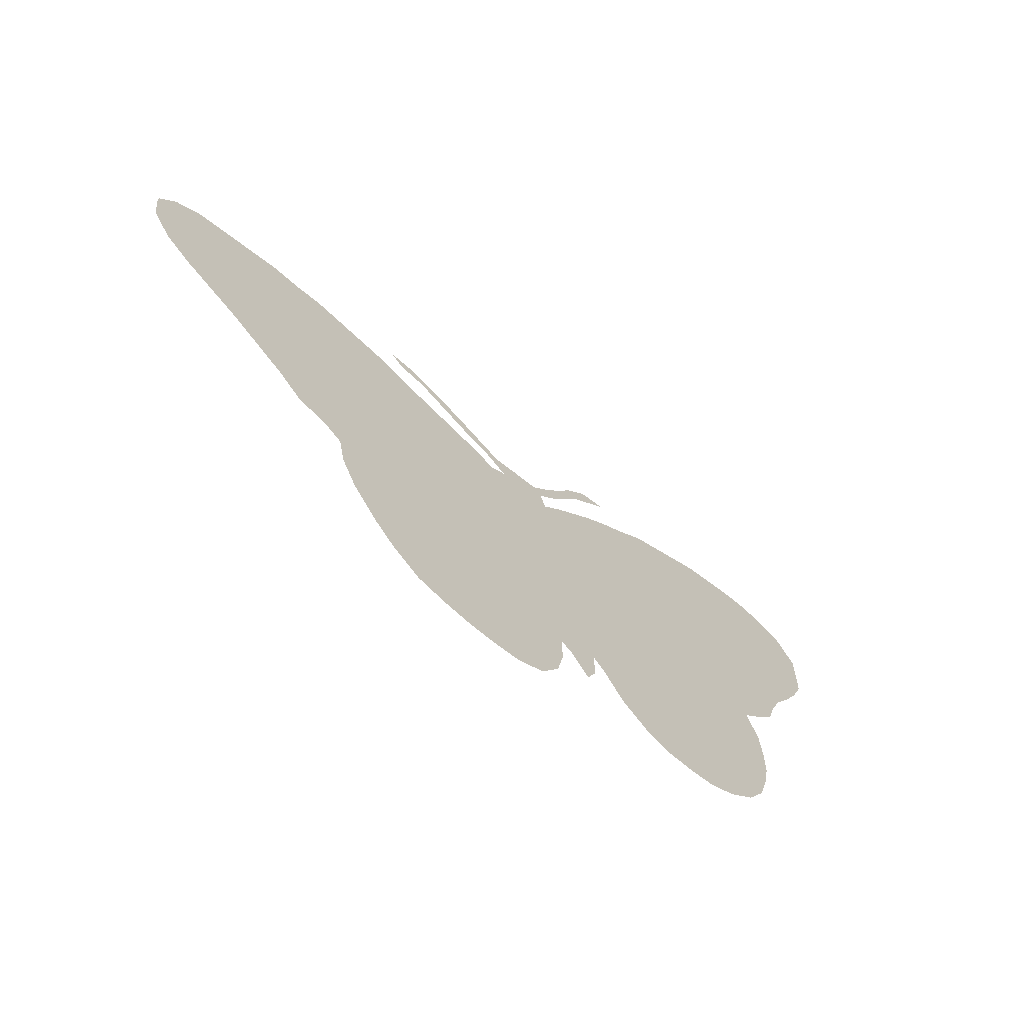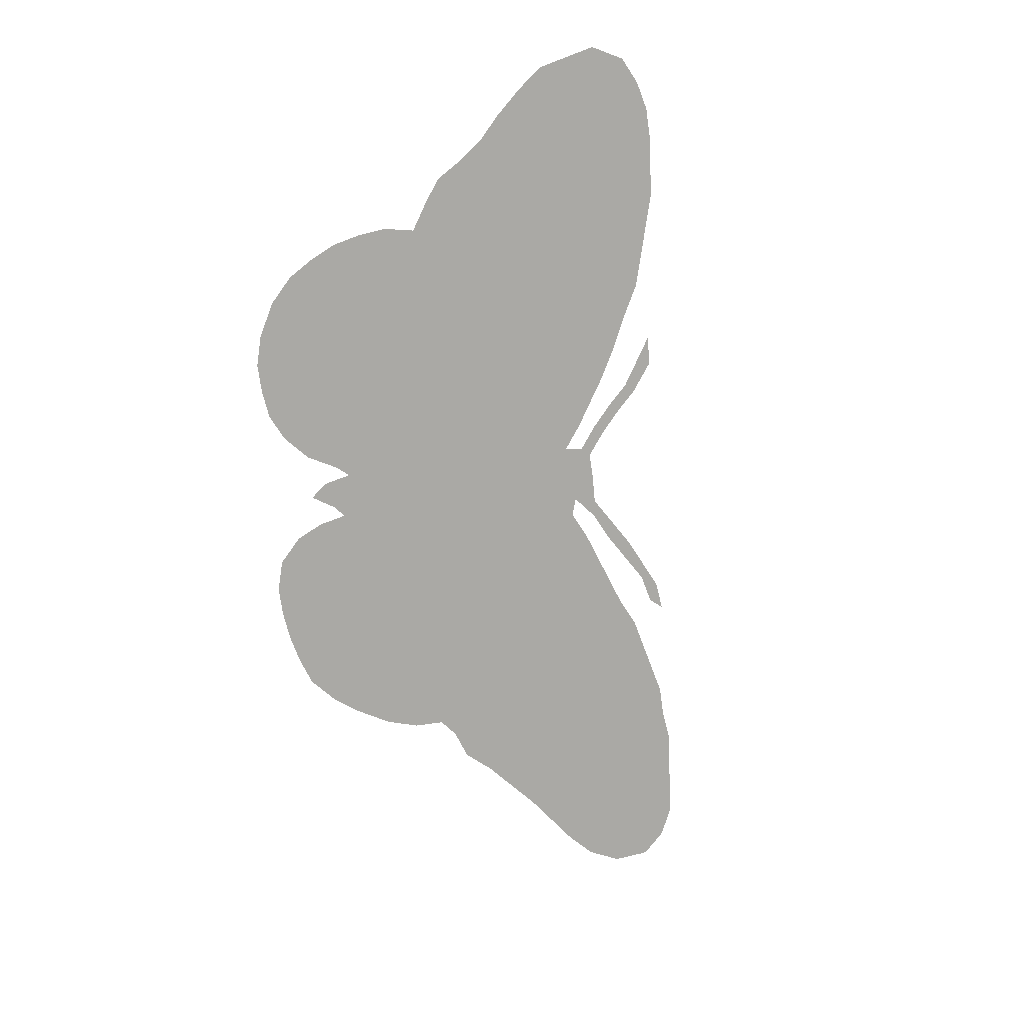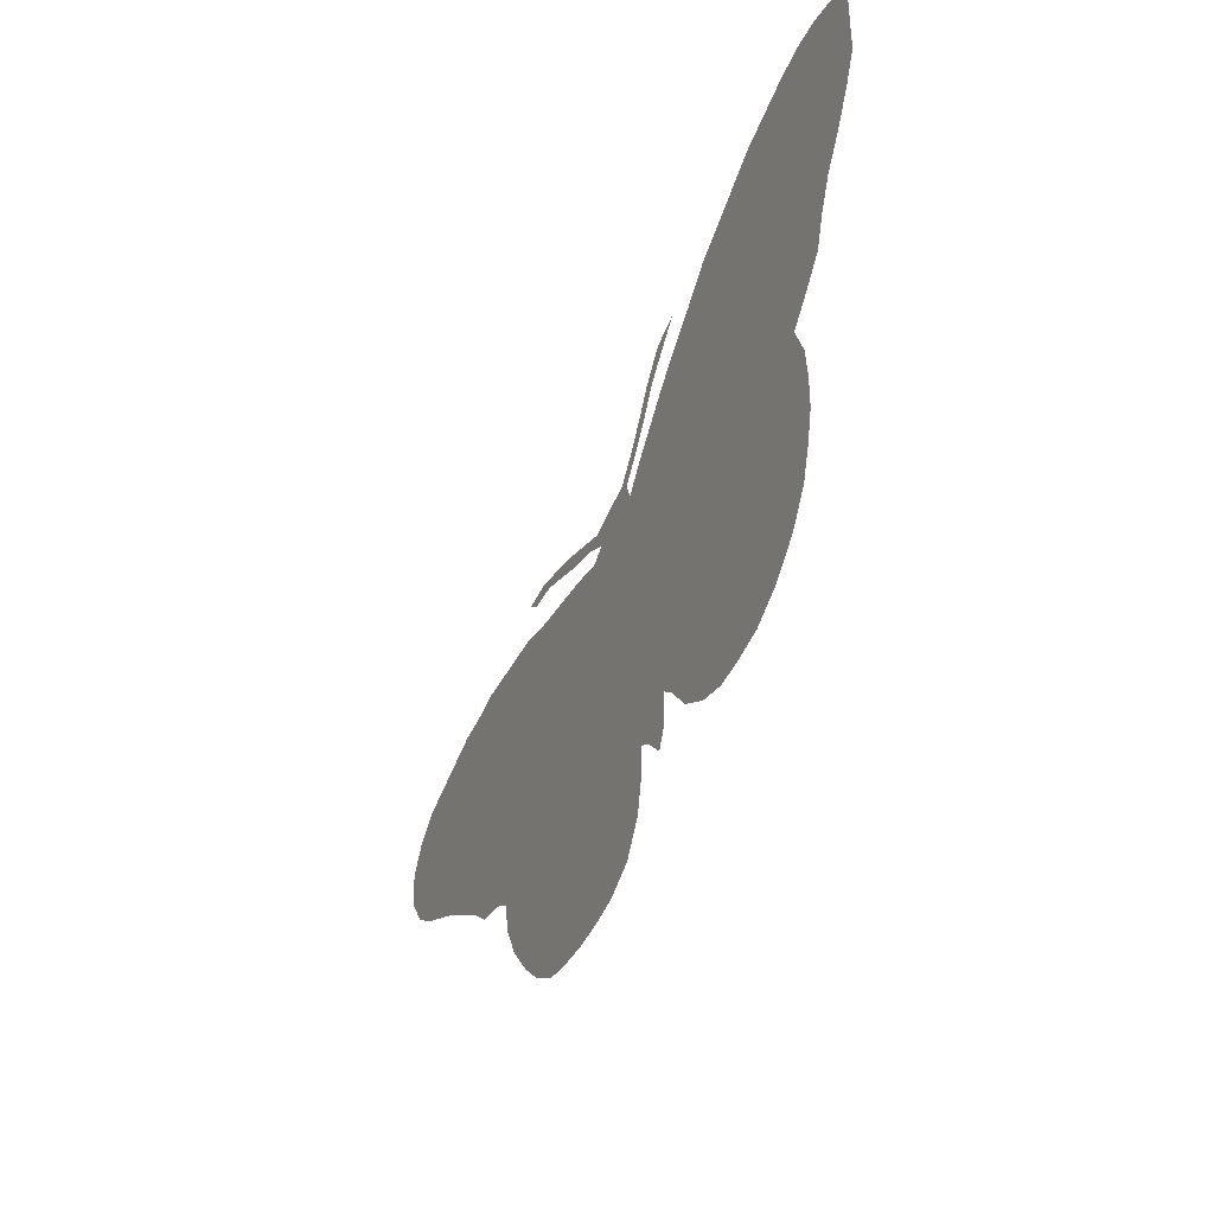
<metadata>
{"format":"obj","ext":"obj","renderer":"f3d","projection":"perspective","resolution":1024,"background":"white","views":[{"elev":-64.8,"azim":-44.4,"up":"+Y"},{"elev":-75.4,"azim":110.7,"up":"+Z"},{"elev":-38.4,"azim":66.1,"up":"+Y"}]}
</metadata>
<code>
v 0 0.3285 0
v 0.01805 0.3574 0
v 0.04693 0.3791 0
v 0.07907 0.3898 0
v 0.1152 0.4018 0
v 0.1444 0.4116 0
v 0.1769 0.4152 0
v 0.2094 0.4224 0
v 0.2415 0.4224 0
v 0.274 0.4224 0
v 0.3069 0.4224 0
v 0.3393 0.4152 0
v 0.3689 0.4119 0
v 0.4014 0.4083 0
v 0.4368 0.4043 0
v 0.4693 0.3971 0
v 0.4874 0.4079 0
v 0.4585 0.4224 0
v 0.426 0.4296 0
v 0.3905 0.4414 0
v 0.361 0.4513 0
v 0.3285 0.4513 0
v 0.3141 0.4621 0
v 0.3466 0.4657 0
v 0.3761 0.4591 0
v 0.4116 0.4513 0
v 0.447 0.4394 0
v 0.4765 0.4296 0
v 0.5048 0.4375 0
v 0.5343 0.444 0
v 0.556 0.4693 0
v 0.5759 0.4974 0
v 0.5921 0.5235 0
v 0.6173 0.5524 0
v 0.6498 0.5632 0
v 0.6286 0.542 0
v 0.6029 0.5162 0
v 0.5867 0.4902 0
v 0.5668 0.4621 0
v 0.5451 0.4368 0
v 0.5524 0.4188 0
v 0.5741 0.4441 0
v 0.5967 0.4668 0
v 0.6223 0.4924 0
v 0.6505 0.5174 0
v 0.6828 0.5426 0
v 0.7148 0.5704 0
v 0.7444 0.5868 0
v 0.7804 0.6068 0
v 0.8123 0.6246 0
v 0.8418 0.6344 0
v 0.8773 0.6462 0
v 0.9097 0.6534 0
v 0.9422 0.6534 0
v 0.9747 0.6462 0
v 1 0.6173 0
v 1 0.5843 0
v 1 0.5524 0
v 0.9856 0.5199 0
v 0.9655 0.4842 0
v 0.9458 0.4549 0
v 0.9314 0.4224 0
v 0.9206 0.3899 0
v 0.8997 0.3661 0
v 0.8737 0.3393 0
v 0.8881 0.3069 0
v 0.8917 0.2744 0
v 0.8917 0.2419 0
v 0.8845 0.2094 0
v 0.8737 0.1769 0
v 0.852 0.1444 0
v 0.8195 0.1155 0
v 0.787 0.09747 0
v 0.7545 0.09025 0
v 0.722 0.08664 0
v 0.6895 0.09386 0
v 0.657 0.1119 0
v 0.6318 0.1408 0
v 0.6173 0.1516 0
v 0.6173 0.1191 0
v 0.6065 0.09747 0
v 0.5848 0.1191 0
v 0.5704 0.1263 0
v 0.5704 0.09386 0
v 0.5632 0.06137 0
v 0.5415 0.02888 0
v 0.509 0.01083 0
v 0.4765 0.00361 0
v 0.444 0 0
v 0.4116 0 0
v 0.3791 0.00361 0
v 0.3466 0.02166 0
v 0.3213 0.04332 0
v 0.2924 0.07581 0
v 0.2744 0.1083 0
v 0.2671 0.1408 0
v 0.2455 0.1516 0
v 0.213 0.1552 0
v 0.1841 0.1769 0
v 0.151 0.1953 0
v 0.1191 0.213 0
v 0.08369 0.2288 0
v 0.05415 0.2419 0
v 0.02527 0.2599 0
v 0.00361 0.2888 0
v 0 0.3213 0
v 0.9607 0.6199 0
v 0.5457 0.2726 0
v 0.5159 0.2542 0
v 0.7254 0.1185 0
v 0.756 0.1455 0
v 0.07315 0.3107 0
v 0.5883 0.505 0
v 0.7398 0.2471 0
v 0.5839 0.2863 0
v 0.5201 0.4176 0
v 0.7064 0.3779 0
v 0.4186 0.1353 0
v 0.3672 0.2754 0
v 0.3283 0.2741 0
v 0.2918 0.2823 0
v 0.5095 0.07076 0
v 0.03228 0.3162 0
v 0.1129 0.3251 0
v 0.2223 0.1767 0
v 0.2547 0.2924 0
v 0.1541 0.31 0
v 0.5314 0.05708 0
v 0.6679 0.1314 0
v 0.6063 0.5292 0
v 0.1904 0.3 0
v 0.3495 0.4572 0
v 0.7521 0.2137 0
v 0.8657 0.3049 0
v 0.8933 0.5469 0
v 0.7324 0.4013 0
v 0.4888 0.4227 0
v 0.6254 0.5474 0
v 0.2943 0.1158 0
v 0.4376 0.1062 0
v 0.3872 0.4499 0
v 0.4504 0.4311 0
v 0.419 0.4404 0
v 0.9193 0.5664 0
v 0.5693 0.4773 0
v 0.5473 0.4492 0
v 0.7573 0.4256 0
v 0.4516 0.08115 0
v 0.3769 0.0337 0
v 0.8363 0.3195 0
v 0.8483 0.179 0
v 0.7546 0.1793 0
v 0.8737 0.2434 0
v 0.9428 0.59 0
v 0.9807 0.5591 0
v 0.865 0.525 0
v 0.8371 0.5035 0
v 0.8988 0.3955 0
v 0.8129 0.473 0
v 0.7843 0.4488 0
v 0.507 0.3288 0
v 0.6949 0.1368 0
v 0.05197 0.281 0
v 0.8079 0.2919 0
v 0.6498 0.3319 0
v 0.6288 0.4009 0
v 0.5813 0.3533 0
v 0.4451 0.2679 0
v 0.4276 0.3383 0
v 0.4063 0.09584 0
v 0.3129 0.206 0
v 0.2788 0.2142 0
v 0.5367 0.08722 0
v 0.4642 0.3332 0
v 0.7892 0.1327 0
v 0.08068 0.2663 0
v 0.9239 0.5358 0
v 0.2521 0.3699 0
v 0.1762 0.2465 0
v 0.1464 0.2585 0
v 0.5642 0.3804 0
v 0.1151 0.2517 0
v 0.9724 0.5887 0
v 0.245 0.2254 0
v 0.5882 0.4081 0
v 0.04944 0.3423 0
v 0.7847 0.3577 0
v 0.4956 0.1324 0
v 0.8025 0.3819 0
v 0.5043 0.1001 0
v 0.4449 0.05224 0
v 0.4098 0.03374 0
v 0.8166 0.1868 0
v 0.8177 0.2201 0
v 0.8184 0.2566 0
v 0.8944 0.6187 0
v 0.9277 0.6228 0
v 0.8166 0.5678 0
v 0.7943 0.5432 0
v 0.8553 0.42 0
v 0.9236 0.4674 0
v 0.4422 0.02232 0
v 0.7866 0.1659 0
v 0.5419 0.1937 0
v 0.5776 0.2151 0
v 0.6841 0.1987 0
v 0.6137 0.2198 0
v 0.5483 0.3428 0
v 0.6663 0.2656 0
v 0.7285 0.3111 0
v 0.3438 0.1436 0
v 0.3931 0.2047 0
v 0.4672 0.1979 0
v 0.3948 0.3419 0
v 0.3329 0.3457 0
v 0.7869 0.5783 0
v 0.9102 0.4467 0
v 0.4707 0.03738 0
v 0.1028 0.3646 0
v 0.07752 0.3502 0
v 0.2119 0.2401 0
v 0.6037 0.3766 0
v 0.1655 0.3598 0
v 0.1293 0.3615 0
v 0.3637 0.342 0
v 0.2282 0.3543 0
v 0.1998 0.3576 0
v 0.2763 0.3522 0
v 0.3027 0.3505 0
v 0.4852 0.3624 0
v 0.6802 0.4483 0
v 0.1826 0.214 0
v 0.6599 0.4224 0
v 0.7335 0.496 0
v 0.706 0.4718 0
v 0.3559 0.1119 0
v 0.372 0.08423 0
v 0.9213 0.5075 0
v 0.951 0.517 0
v 0.3911 0.06014 0
v 0.6339 0.4287 0
v 0.6968 0.1699 0
v 0.9537 0.5529 0
v 0.8476 0.577 0
v 0.9019 0.4815 0
v 0.8771 0.4533 0
v 0.7616 0.5215 0
v 0.8296 0.3969 0
v 0.4473 0.3681 0
v 0.7865 0.1993 0
v 0.2861 0.1751 0
v 0.5203 0.221 0
v 0.8892 0.4191 0
v 0.2515 0.19 0
v 0.83 0.3561 0
v 0.5237 0.3651 0
v 0.8215 0.6003 0
v 0.5341 0.1226 0
v 0.7665 0.5567 0
v 0.4795 0.06969 0
v 0.8189 0.1532 0
v 0.4231 0.07098 0
v 0.7128 0.223 0
v 0.6085 0.1897 0
v 0.3561 0.05395 0
v 0.581 0.3222 0
v 0.6391 0.2413 0
v 0.6264 0.2756 0
v 0.6013 0.2495 0
v 0.7574 0.3341 0
v 0.7452 0.3667 0
v 0.7177 0.344 0
v 0.6884 0.3215 0
v 0.6787 0.3551 0
v 0.3535 0.2096 0
v 0.3835 0.2407 0
v 0.503 0.1932 0
v 0.4896 0.2278 0
v 0.4551 0.2328 0
v 0.4816 0.2631 0
v 0.9374 0.4871 0
v 0.3807 0.3077 0
v 0.8642 0.5542 0
v 0.8612 0.6092 0
v 0.8451 0.2058 0
v 0.2406 0.2581 0
v 0.1941 0.269 0
v 0.2167 0.3909 0
v 0.2821 0.3182 0
v 0.2199 0.3196 0
v 0.8485 0.2322 0
v 0.1479 0.2286 0
v 0.6011 0.1289 0
v 0.6682 0.3892 0
v 0.6383 0.4566 0
v 0.3878 0.1146 0
v 0.695 0.4126 0
v 0.182 0.3304 0
v 0.6925 0.5065 0
v 0.8012 0.51 0
v 0.7613 0.1172 0
v 0.8651 0.3816 0
v 0.8314 0.5389 0
v 0.7408 0.5523 0
v 0.5112 0.2897 0
v 0.7774 0.2671 0
v 0.6182 0.3089 0
v 0.6136 0.3427 0
v 0.6408 0.3664 0
v 0.4063 0.2747 0
v 0.4387 0.3027 0
v 0.4748 0.2986 0
v 0.3292 0.2357 0
v 0.3014 0.2448 0
v 0.2527 0.3316 0
v 0.8482 0.4748 0
v 0.02822 0.2871 0
v 0.2698 0.2533 0
v 0.1315 0.2873 0
v 0.845 0.2849 0
v 0.2542 0.3975 0
v 0.7691 0.3906 0
v 0.794 0.4136 0
v 0.472 0.105 0
v 0.4581 0.1357 0
v 0.7255 0.156 0
v 0.8434 0.4496 0
v 0.8552 0.2601 0
v 0.819 0.4335 0
v 0.8719 0.4919 0
v 0.5787 0.1772 0
v 0.5496 0.1547 0
v 0.5465 0.2347 0
v 0.6645 0.166 0
v 0.7216 0.1911 0
v 0.5455 0.3078 0
v 0.6469 0.2038 0
v 0.7045 0.256 0
v 0.675 0.2315 0
v 0.7688 0.3011 0
v 0.7373 0.2786 0
v 0.7984 0.3267 0
v 0.6577 0.2986 0
v 0.6972 0.2887 0
v 0.3069 0.1453 0
v 0.3287 0.1754 0
v 0.4065 0.1708 0
v 0.3678 0.1748 0
v 0.4807 0.1649 0
v 0.4433 0.1674 0
v 0.5177 0.1605 0
v 0.4191 0.2373 0
v 0.4305 0.202 0
v 0.4139 0.3724 0
v 0.8949 0.5156 0
v 0.9133 0.5956 0
v 0.3144 0.3124 0
v 0.8847 0.5815 0
v 0.2158 0.2043 0
v 0.2208 0.2812 0
v 0.3472 0.3083 0
v 0.3513 0.3791 0
v 0.3825 0.3761 0
v 0.2857 0.3868 0
v 0.3193 0.3838 0
v 0.5021 0.0389 0
v 0.5339 0.3949 0
v 0.7902 0.2325 0
v 0.6079 0.4345 0
v 0.1657 0.2799 0
v 0.1479 0.337 0
v 0.7458 0.4605 0
v 0.5028 0.3895 0
v 0.1022 0.2891 0
v 0.3343 0.07884 0
v 0.3218 0.1102 0
v 0.7194 0.4367 0
v 0.6644 0.4831 0
v 0.178 0.3871 0
v 0.72 0.5303 0
v 0.7732 0.485 0
v 0.4095 0.3108 0
v 0.1459 0.3842 0
v 0.353 0.2472 0
v 0.5713 0.2523 0
v 0.6353 0.1732 0
v 0.5813 0.1474 0
v 0.3804 0.1433 0
v 0.765 0.2401 0
f 1 106 123
f 55 107 56
f 107 154 183
f 124 220 112
f 41 181 185
f 16 249 230
f 250 368 133
f 333 252 204
f 90 192 91
f 123 105 317
f 364 178 228
f 85 128 86
f 85 173 128
f 74 110 75
f 76 129 77
f 113 37 130
f 221 232 359
f 217 246 253
f 355 156 330
f 17 116 137
f 146 116 40
f 34 130 138
f 284 257 244
f 72 175 73
f 141 25 132
f 137 28 142
f 19 142 143
f 143 26 141
f 22 132 23
f 65 134 66
f 177 135 355
f 32 145 113
f 31 146 145
f 34 138 35
f 173 258 190
f 262 191 148
f 97 125 98
f 80 79 293
f 69 151 70
f 194 368 250
f 67 153 68
f 54 197 107
f 57 155 58
f 355 330 245
f 257 216 198
f 94 139 95
f 216 259 199
f 62 158 63
f 1 123 2
f 123 106 105
f 53 197 54
f 183 57 56
f 54 107 55
f 56 107 183
f 261 203 175
f 74 301 110
f 3 2 186
f 220 186 112
f 112 163 176
f 113 38 37
f 115 269 268
f 117 272 271
f 117 274 272
f 109 278 252
f 109 280 278
f 238 245 281
f 218 260 191
f 218 366 260
f 110 162 76
f 2 123 186
f 163 104 103
f 317 105 104
f 379 223 227
f 176 374 112
f 128 366 86
f 366 122 260
f 84 173 85
f 128 122 366
f 110 76 75
f 129 78 77
f 76 162 129
f 33 130 34
f 32 113 33
f 33 113 130
f 179 287 370
f 9 288 321
f 132 25 24
f 244 283 358
f 116 41 40
f 137 116 29
f 30 116 146
f 137 29 28
f 29 116 30
f 249 169 174
f 138 130 36
f 36 130 37
f 237 170 296
f 371 224 124
f 175 301 73
f 141 26 25
f 20 141 21
f 21 141 132
f 142 28 27
f 17 137 18
f 18 137 142
f 18 142 19
f 143 27 26
f 143 142 27
f 19 143 20
f 20 143 141
f 132 24 23
f 21 132 22
f 134 67 66
f 144 154 356
f 177 355 238
f 239 238 281
f 31 145 32
f 145 39 38
f 113 145 38
f 185 181 222
f 30 146 31
f 145 146 39
f 39 146 40
f 138 36 35
f 240 262 170
f 192 191 262
f 185 222 166
f 91 149 92
f 125 99 98
f 387 83 82
f 293 79 387
f 387 82 293
f 151 71 70
f 242 334 162
f 193 203 261
f 153 69 68
f 144 177 243
f 196 356 197
f 107 197 154
f 154 144 243
f 183 154 243
f 155 59 58
f 198 303 244
f 139 96 95
f 246 327 200
f 158 64 63
f 93 92 265
f 57 183 155
f 111 326 110
f 367 373 256
f 167 266 308
f 166 309 294
f 166 222 309
f 161 312 305
f 161 174 312
f 201 217 61
f 285 291 194
f 10 9 321
f 228 315 289
f 315 178 226
f 370 180 179
f 127 124 319
f 173 190 122
f 245 201 281
f 171 314 172
f 123 317 163
f 157 159 316
f 260 190 324
f 360 287 221
f 126 286 318
f 150 164 320
f 319 182 180
f 127 319 370
f 290 131 360
f 321 178 364
f 311 382 310
f 136 271 322
f 160 323 329
f 188 325 324
f 322 187 189
f 246 316 327
f 190 188 324
f 122 190 260
f 90 89 202
f 192 90 202
f 69 285 151
f 328 195 291
f 327 159 329
f 196 358 356
f 197 356 154
f 199 300 303
f 198 199 303
f 157 330 156
f 247 381 300
f 199 247 300
f 303 157 156
f 157 316 330
f 204 332 331
f 151 285 193
f 205 331 264
f 192 262 240
f 71 261 72
f 72 261 175
f 3 220 4
f 176 103 102
f 176 163 103
f 335 263 206
f 385 205 269
f 41 367 181
f 208 336 266
f 336 305 108
f 207 264 337
f 209 339 338
f 209 267 339
f 210 341 340
f 187 342 255
f 187 270 342
f 165 307 343
f 210 344 341
f 210 273 344
f 171 251 346
f 212 348 347
f 212 275 348
f 213 350 349
f 204 351 332
f 204 277 351
f 168 310 352
f 213 353 350
f 213 279 353
f 354 169 249
f 169 354 214
f 215 229 357
f 172 254 251
f 314 120 121
f 89 88 202
f 88 366 218
f 162 334 129
f 112 123 163
f 4 220 219
f 184 221 359
f 254 184 359
f 286 360 221
f 371 127 298
f 227 223 298
f 319 124 374
f 371 124 127
f 182 102 101
f 182 176 102
f 224 5 219
f 223 383 224
f 292 101 100
f 292 182 101
f 173 122 128
f 225 215 361
f 363 362 225
f 283 156 135
f 354 363 214
f 131 287 360
f 120 119 361
f 321 288 178
f 290 298 131
f 288 226 178
f 288 227 226
f 359 232 99
f 221 179 232
f 364 229 365
f 315 226 290
f 365 215 362
f 367 256 181
f 121 289 126
f 320 164 195
f 88 87 366
f 195 306 368
f 194 195 368
f 51 257 284
f 43 369 295
f 185 166 369
f 297 294 117
f 46 299 380
f 373 230 256
f 223 371 298
f 375 237 236
f 376 236 211
f 51 284 52
f 52 284 196
f 281 61 60
f 239 281 60
f 239 177 238
f 44 295 378
f 235 231 377
f 374 182 319
f 80 293 81
f 45 378 299
f 372 377 147
f 170 118 296
f 265 237 375
f 265 240 237
f 262 140 170
f 241 166 233
f 181 167 222
f 152 335 326
f 110 326 162
f 71 151 261
f 175 203 111
f 133 335 152
f 153 291 69
f 69 291 285
f 250 133 152
f 203 250 152
f 239 60 59
f 243 239 59
f 155 243 59
f 52 196 53
f 53 196 197
f 183 243 155
f 49 216 257
f 257 198 244
f 244 303 283
f 149 240 265
f 245 217 201
f 245 246 217
f 48 259 216
f 62 253 158
f 253 246 200
f 304 247 259
f 230 174 161
f 302 255 65
f 227 288 379
f 380 247 304
f 148 260 324
f 247 234 381
f 200 302 253
f 172 251 171
f 276 384 275
f 253 302 158
f 48 216 49
f 217 62 61
f 303 156 283
f 189 255 248
f 49 257 50
f 258 188 190
f 193 250 203
f 187 255 189
f 301 175 111
f 259 247 199
f 281 201 61
f 151 193 261
f 248 302 200
f 152 326 111
f 91 192 149
f 148 140 262
f 205 204 331
f 243 177 239
f 140 118 170
f 205 264 207
f 208 266 167
f 269 207 267
f 268 267 209
f 268 269 267
f 272 210 270
f 271 270 187
f 271 272 270
f 274 165 273
f 272 273 210
f 272 274 273
f 313 171 275
f 276 275 212
f 384 313 275
f 278 213 277
f 252 277 204
f 252 278 277
f 280 168 279
f 278 279 213
f 278 280 279
f 214 282 382
f 284 358 196
f 314 318 172
f 286 221 184
f 50 257 51
f 361 215 357
f 232 100 99
f 214 225 282
f 135 156 355
f 284 244 358
f 8 7 288
f 251 254 97
f 8 288 9
f 229 289 357
f 226 227 290
f 164 306 195
f 180 182 292
f 291 195 194
f 166 294 233
f 232 292 100
f 383 5 224
f 383 223 379
f 6 379 7
f 16 230 373
f 235 372 234
f 192 202 191
f 219 220 124
f 237 296 236
f 233 297 231
f 84 258 173
f 231 297 377
f 88 218 202
f 334 78 129
f 157 300 159
f 224 219 124
f 234 372 381
f 232 179 292
f 305 109 108
f 316 246 330
f 17 373 116
f 387 332 83
f 266 115 307
f 308 307 165
f 308 266 307
f 309 165 274
f 294 274 117
f 294 309 274
f 222 167 308
f 309 308 165
f 309 222 308
f 282 119 310
f 311 310 168
f 382 282 310
f 312 168 280
f 305 280 109
f 305 312 280
f 174 169 311
f 312 311 168
f 312 174 311
f 120 313 384
f 300 157 303
f 288 7 379
f 285 194 193
f 315 290 126
f 289 315 126
f 228 178 315
f 313 314 171
f 313 120 314
f 163 317 104
f 316 159 327
f 283 135 358
f 119 384 276
f 126 318 121
f 287 179 221
f 318 286 184
f 65 150 134
f 134 150 320
f 186 123 112
f 10 321 364
f 117 271 136
f 169 382 311
f 3 186 220
f 322 271 187
f 147 323 160
f 323 189 248
f 329 323 248
f 325 118 140
f 324 325 140
f 148 324 140
f 136 322 147
f 323 322 189
f 326 242 162
f 147 322 323
f 301 111 110
f 67 328 153
f 153 328 291
f 327 329 200
f 300 381 159
f 330 246 245
f 203 152 111
f 160 329 159
f 329 248 200
f 331 332 387
f 264 331 79
f 79 331 387
f 149 265 92
f 108 109 333
f 205 333 204
f 241 369 166
f 334 386 78
f 192 240 149
f 242 206 334
f 133 114 263
f 335 133 263
f 242 335 206
f 108 385 115
f 108 333 385
f 269 205 207
f 116 367 41
f 181 208 167
f 181 256 208
f 208 161 336
f 336 161 305
f 386 79 78
f 337 334 206
f 337 386 334
f 339 206 263
f 338 263 114
f 338 339 263
f 267 207 337
f 339 337 206
f 339 267 337
f 341 114 306
f 340 306 164
f 340 341 306
f 342 164 150
f 255 150 65
f 255 342 150
f 270 210 340
f 342 340 164
f 342 270 340
f 307 115 268
f 343 268 209
f 343 307 268
f 344 209 338
f 341 338 114
f 341 344 338
f 273 165 343
f 344 343 209
f 344 273 343
f 251 96 345
f 346 345 211
f 346 251 345
f 388 236 296
f 347 388 118
f 256 230 161
f 275 171 346
f 348 346 211
f 348 275 346
f 350 118 325
f 349 325 188
f 349 350 325
f 351 188 258
f 332 258 83
f 332 351 258
f 277 213 349
f 351 349 188
f 351 277 349
f 310 119 276
f 352 276 212
f 352 310 276
f 353 212 347
f 350 347 118
f 350 353 347
f 279 168 352
f 353 352 212
f 353 279 352
f 15 249 16
f 15 354 249
f 240 170 237
f 15 14 354
f 355 245 238
f 357 121 120
f 357 289 121
f 172 184 254
f 358 144 356
f 314 121 318
f 184 172 318
f 359 99 125
f 254 359 125
f 254 125 97
f 126 290 360
f 286 126 360
f 361 357 120
f 216 199 198
f 144 358 135
f 13 12 362
f 363 13 362
f 225 362 215
f 14 13 363
f 354 14 363
f 214 363 225
f 287 131 370
f 119 282 361
f 361 282 225
f 10 364 11
f 11 364 365
f 364 228 229
f 227 298 290
f 144 135 177
f 11 365 12
f 12 365 362
f 365 229 215
f 86 366 87
f 251 97 96
f 131 127 370
f 289 229 228
f 67 320 328
f 328 320 195
f 116 373 367
f 368 389 133
f 368 306 389
f 193 194 250
f 42 369 43
f 295 241 233
f 295 369 241
f 41 185 42
f 42 185 369
f 319 180 370
f 297 117 136
f 223 224 371
f 297 233 294
f 45 299 46
f 299 235 234
f 380 299 234
f 372 147 160
f 202 218 191
f 345 96 139
f 17 16 373
f 376 211 345
f 93 375 94
f 94 375 376
f 93 265 375
f 94 376 139
f 139 376 345
f 376 375 236
f 374 124 112
f 43 295 44
f 295 233 231
f 378 295 231
f 377 136 147
f 377 297 136
f 131 298 127
f 374 176 182
f 44 378 45
f 293 82 81
f 378 231 235
f 299 378 235
f 5 4 219
f 372 235 377
f 335 242 326
f 134 320 67
f 47 304 48
f 48 304 259
f 230 249 174
f 302 65 64
f 302 248 255
f 73 301 74
f 46 380 47
f 47 380 304
f 380 234 247
f 191 260 148
f 381 160 159
f 381 372 160
f 180 292 179
f 109 252 333
f 214 382 169
f 62 217 253
f 6 5 383
f 6 383 379
f 388 211 236
f 83 258 84
f 120 384 119
f 385 269 115
f 385 333 205
f 336 108 115
f 266 336 115
f 264 79 386
f 337 264 386
f 348 211 388
f 347 348 388
f 388 296 118
f 256 161 208
f 389 114 133
f 389 306 114
f 302 64 158

</code>
